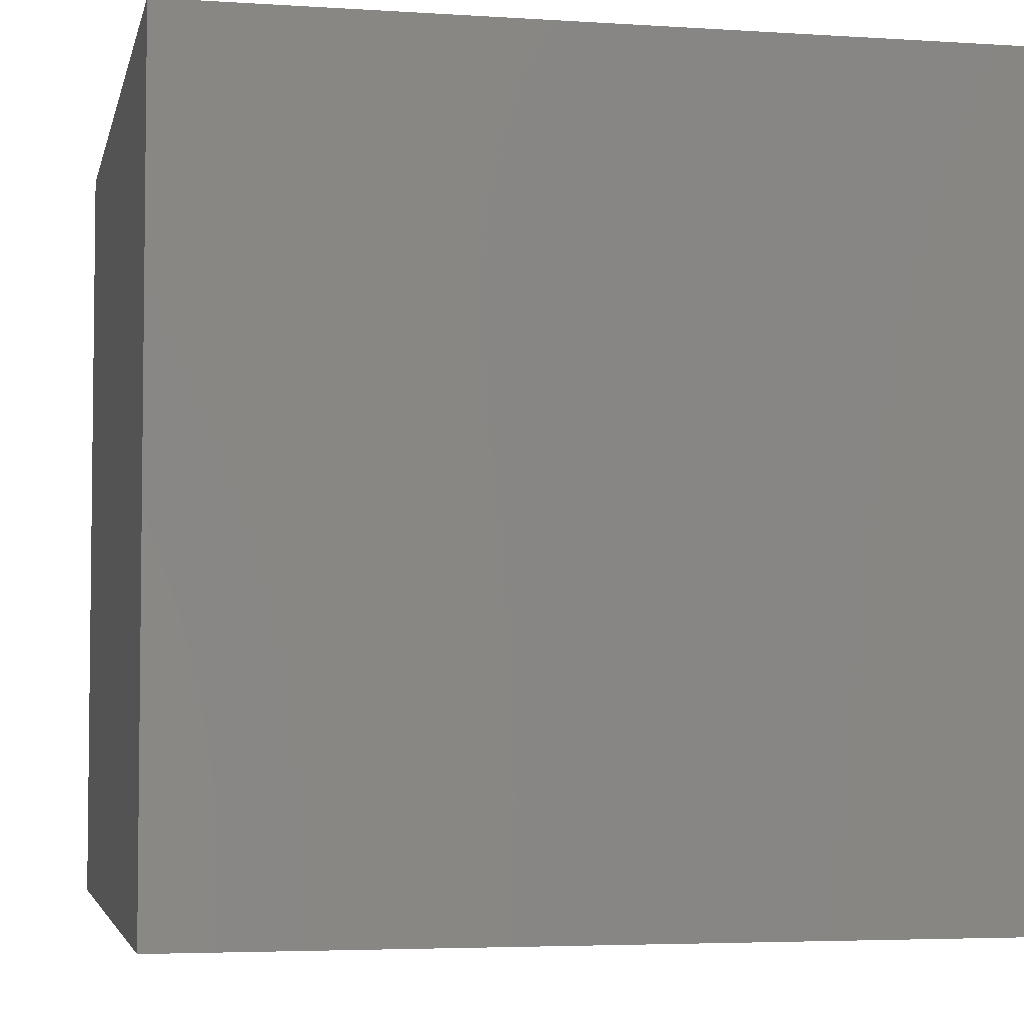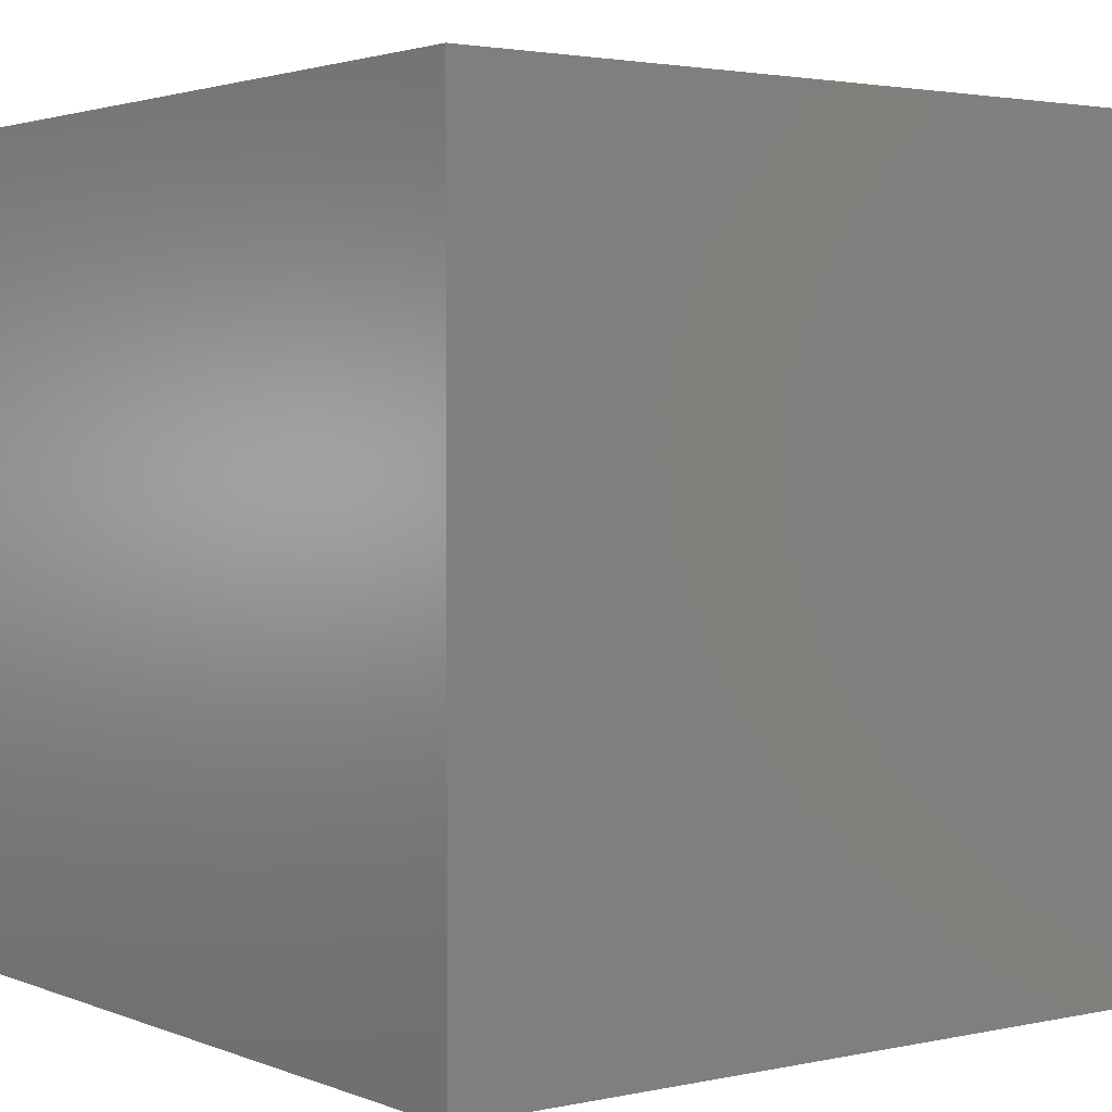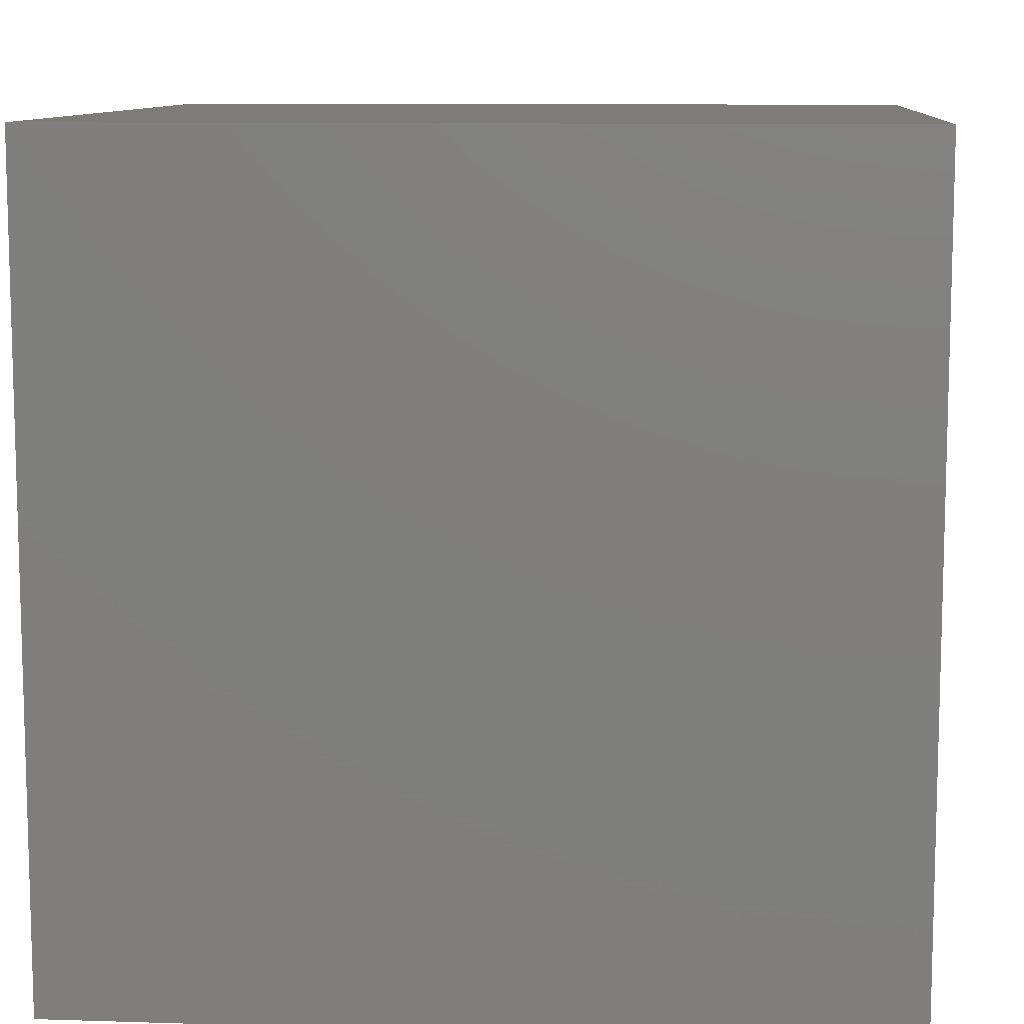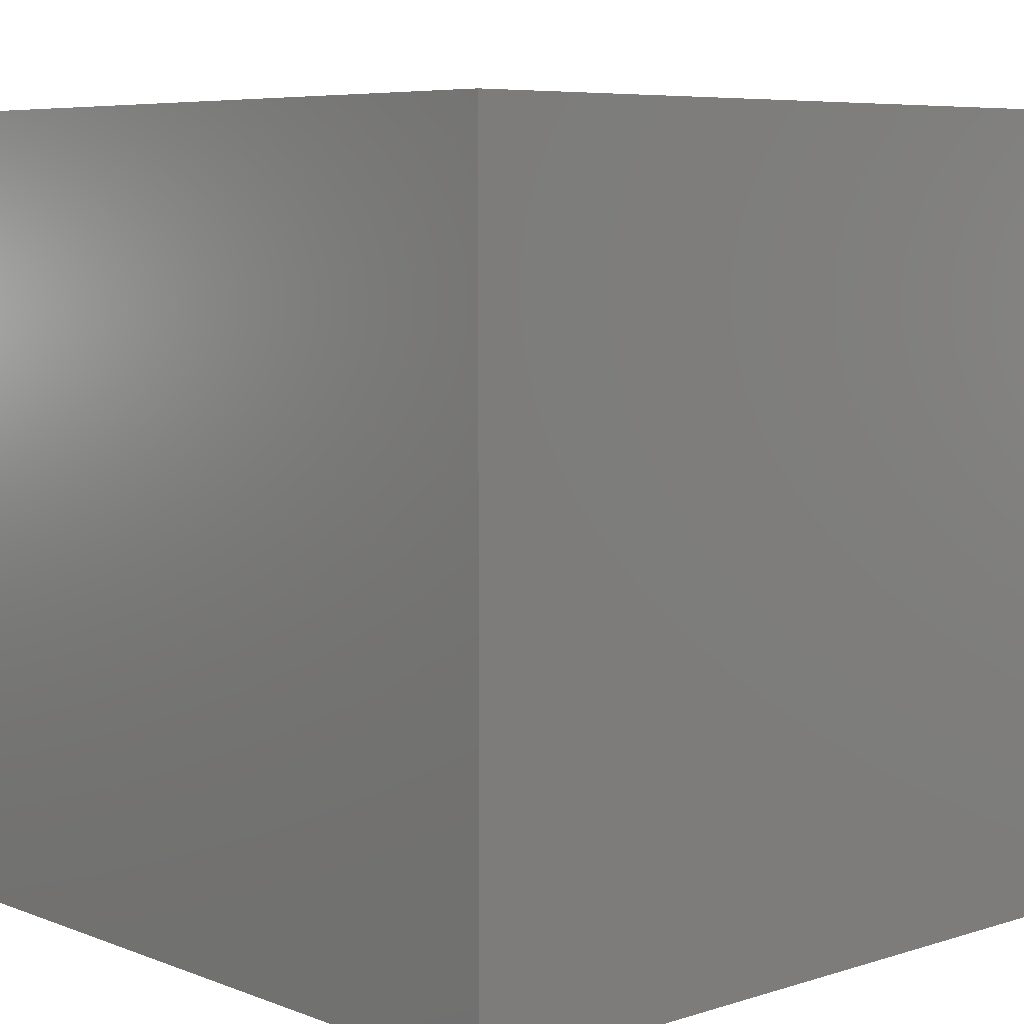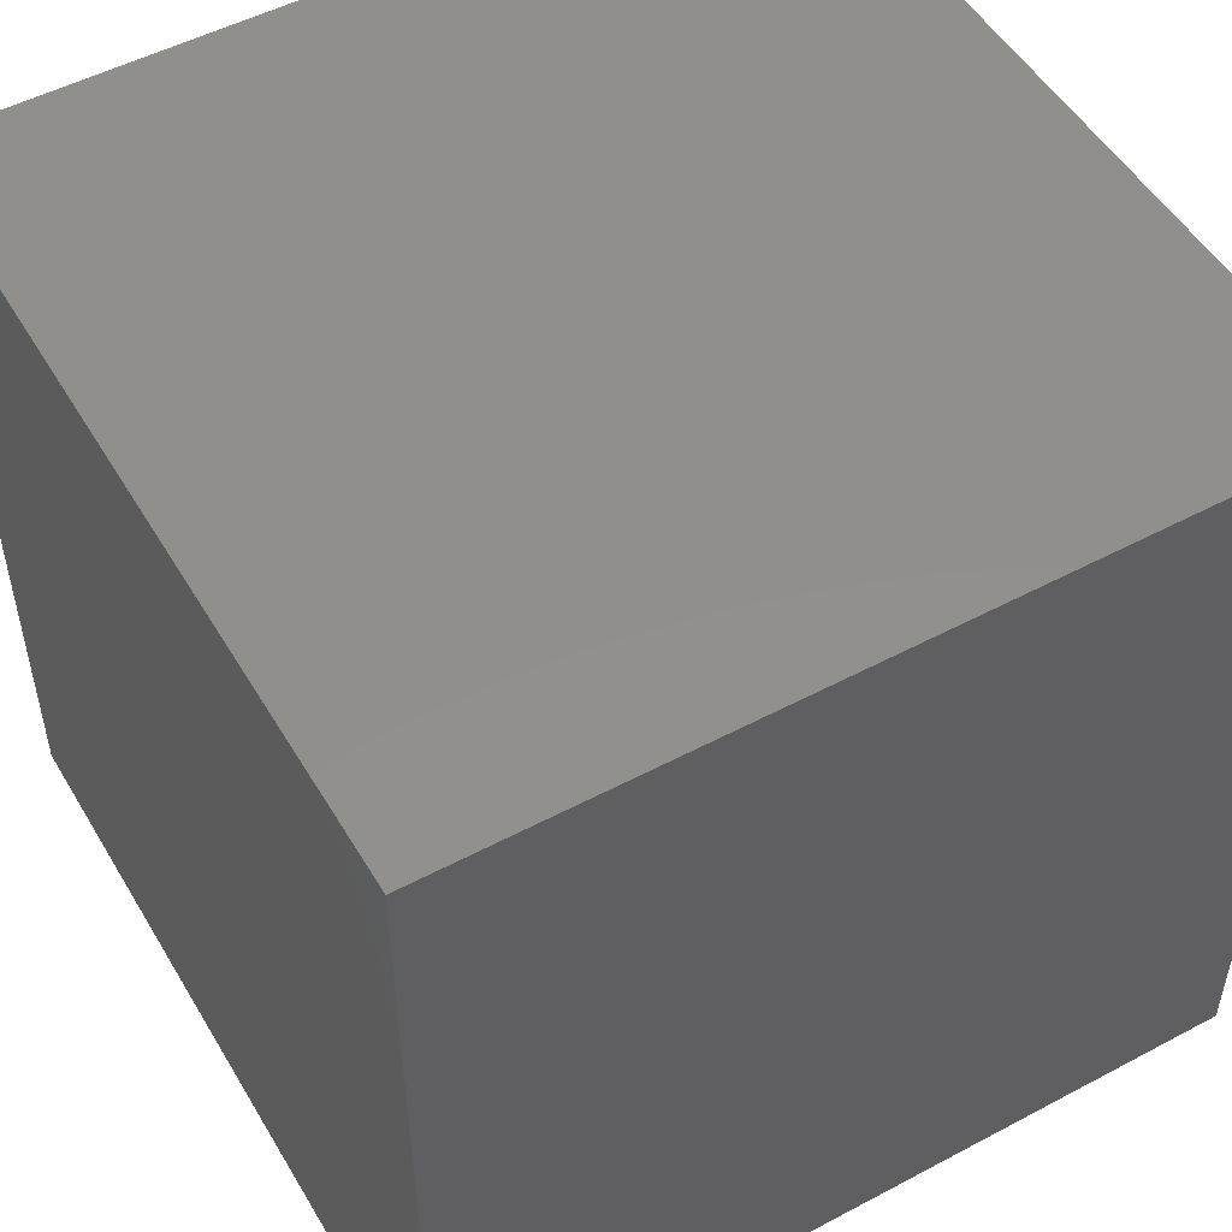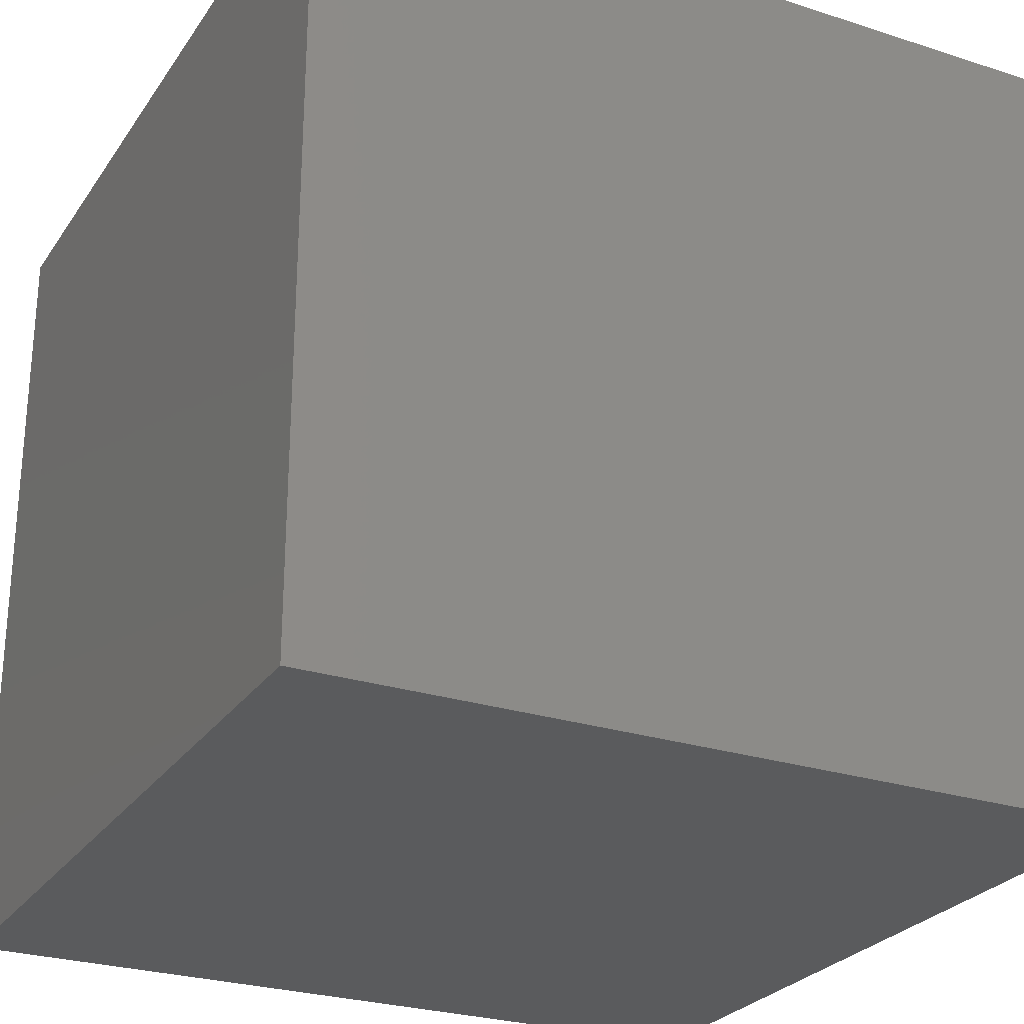
<metadata>
{"format":"stl","ext":"stl","renderer":"f3d","projection":"perspective","resolution":1024,"background":"white","views":[{"elev":-4.3,"azim":-102.0,"up":"+Y"},{"elev":2.5,"azim":143.2,"up":"+Y"},{"elev":9.9,"azim":-85.4,"up":"+Y"},{"elev":6.7,"azim":-132.3,"up":"+Z"},{"elev":51.4,"azim":-30.0,"up":"+Y"},{"elev":-26.6,"azim":153.2,"up":"+Y"}]}
</metadata>
<code>
# stl→obj: 8 verts, 12 faces
v 3 5 1
v 2 5 1
v 3 4 1
v 2 4 1
v 3 4 0
v 2 4 0
v 3 5 0
v 2 5 0
f 1 2 3
f 3 2 4
f 5 6 7
f 7 6 8
f 4 6 3
f 3 6 5
f 2 8 4
f 4 8 6
f 1 7 2
f 2 7 8
f 3 5 1
f 1 5 7

</code>
